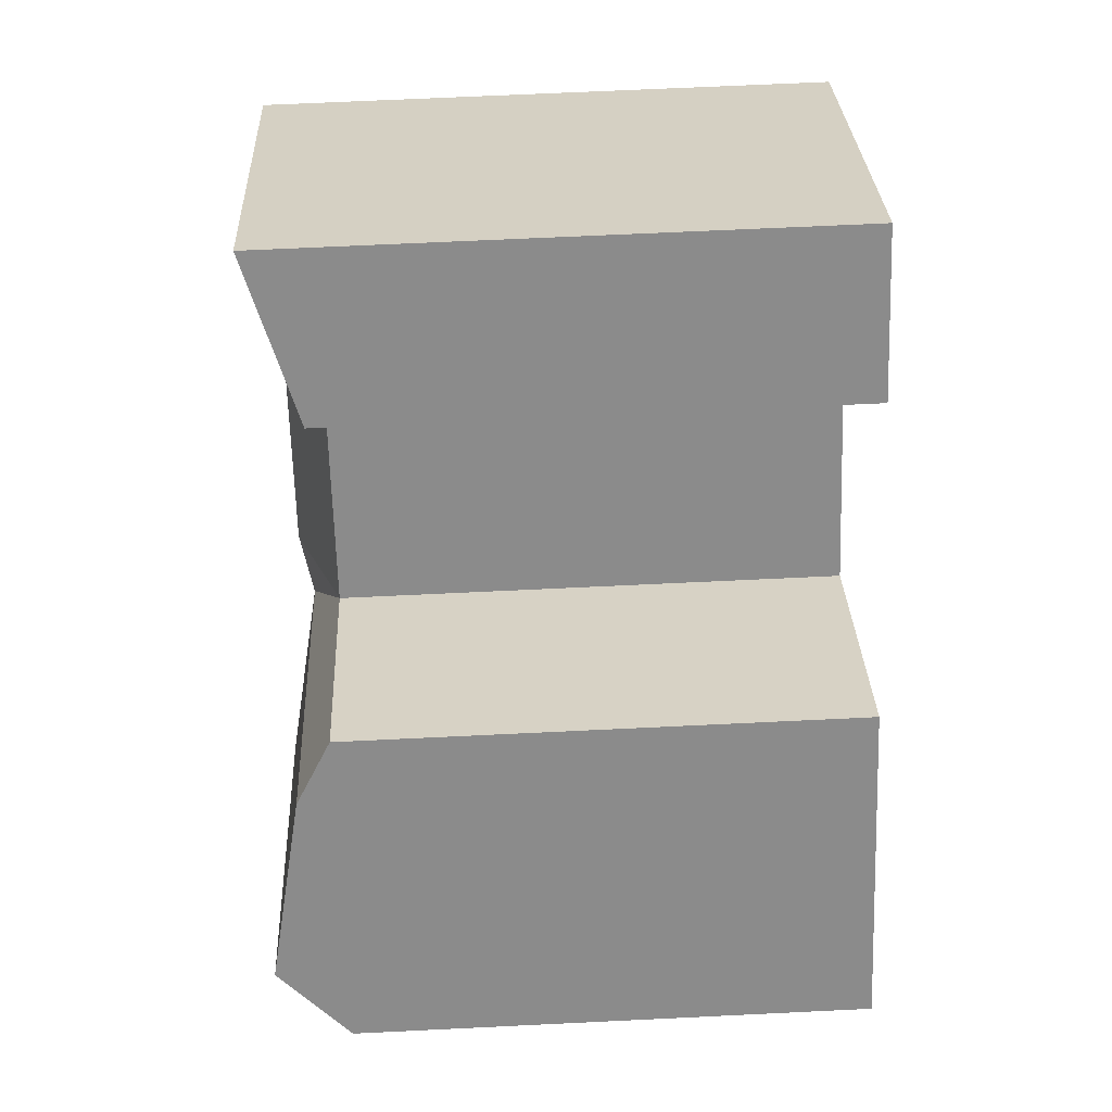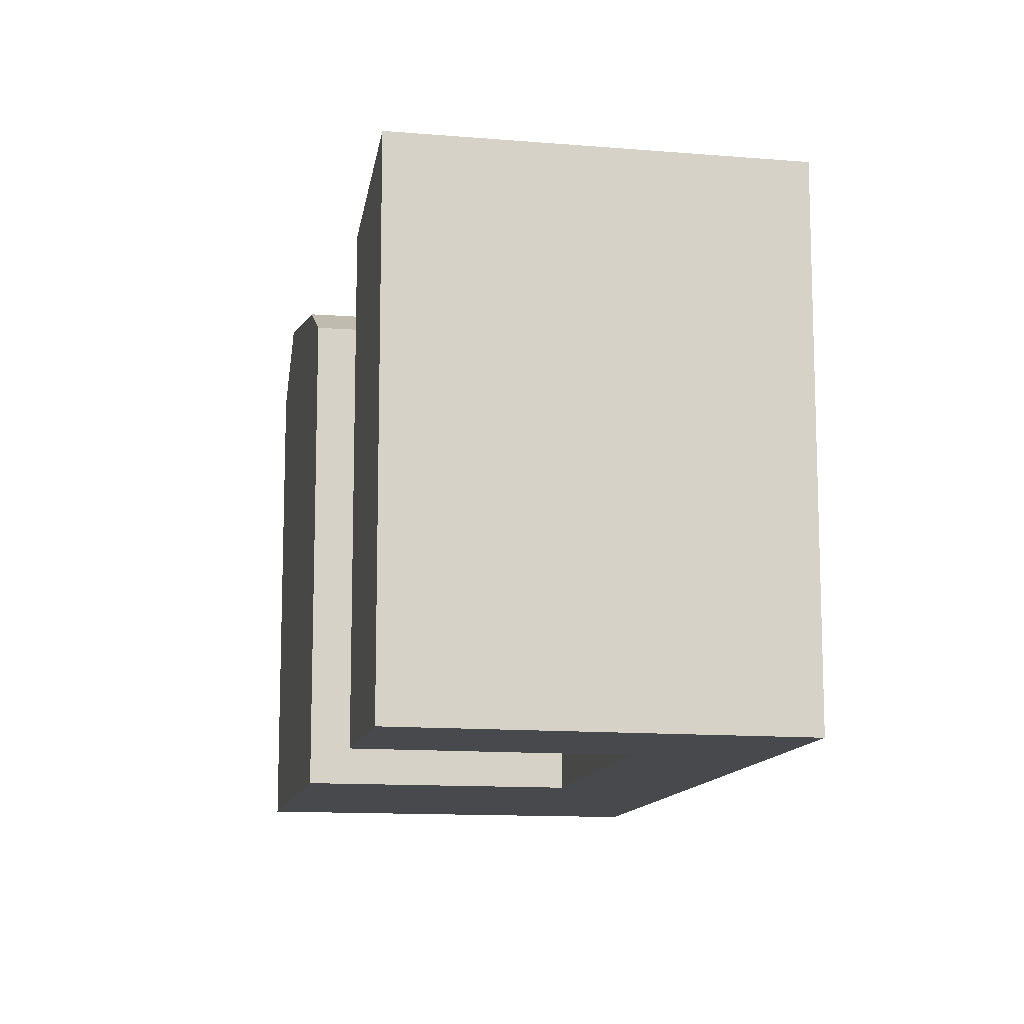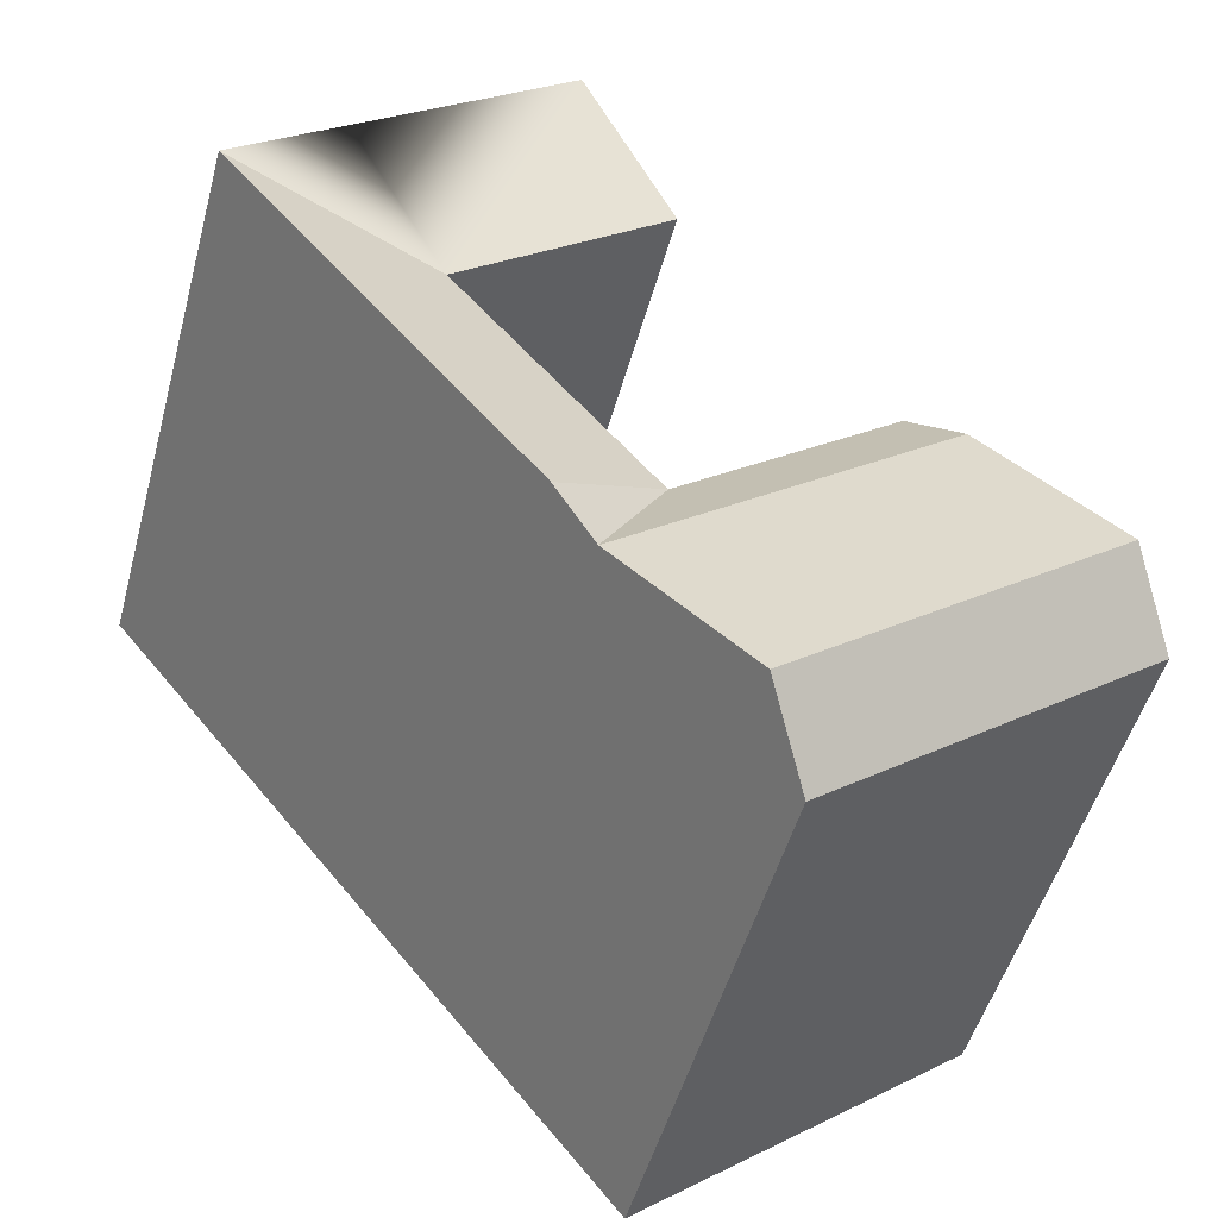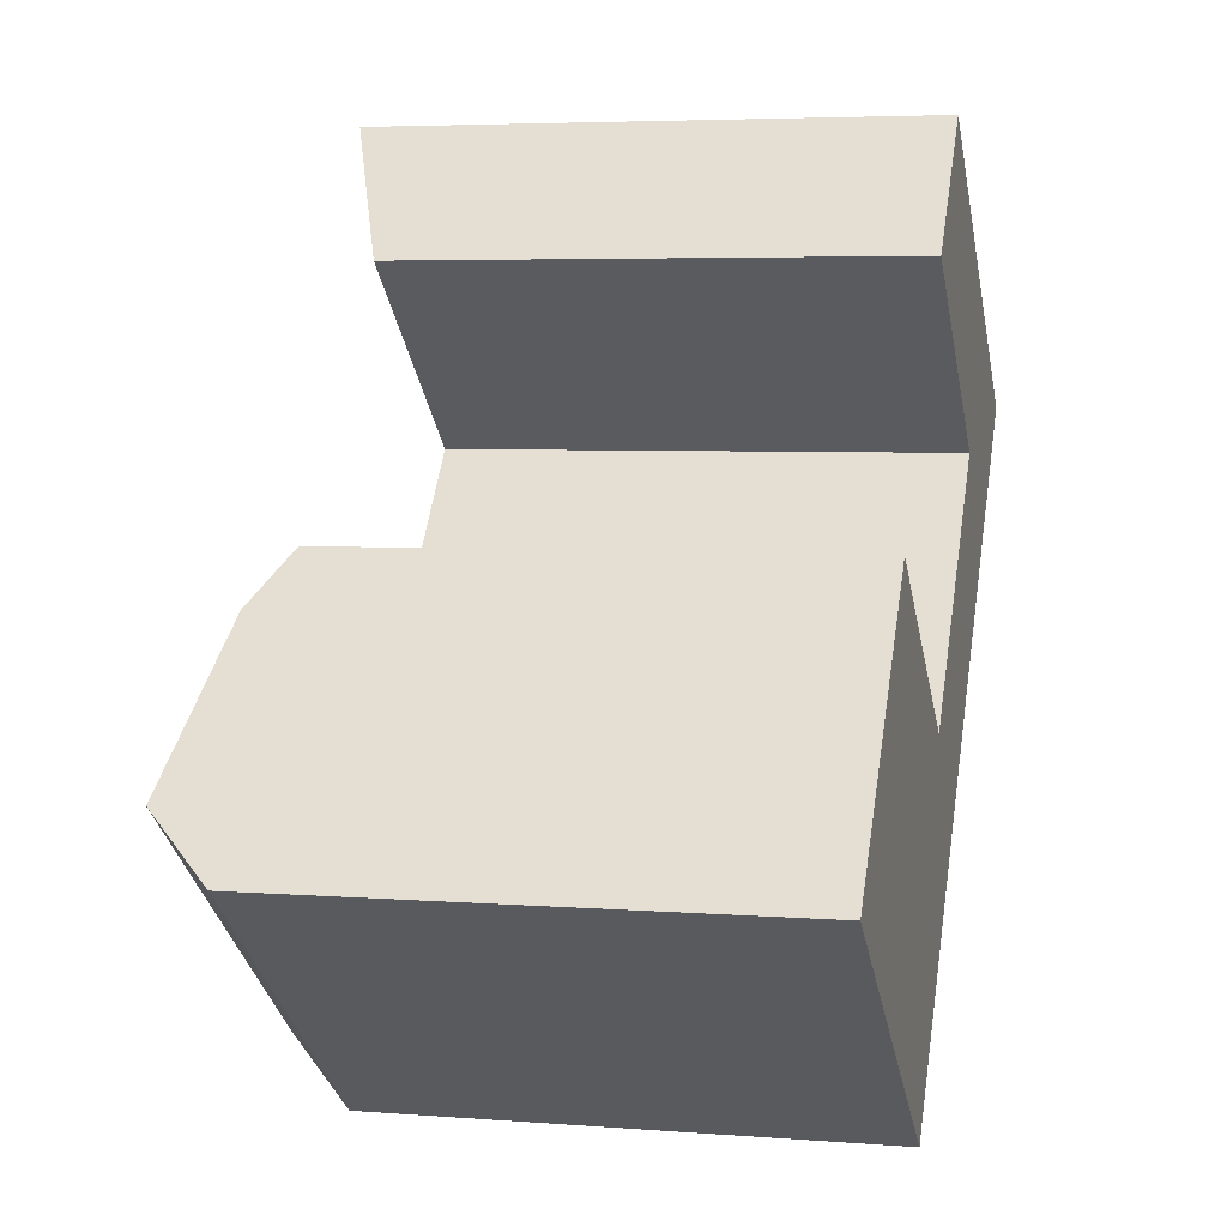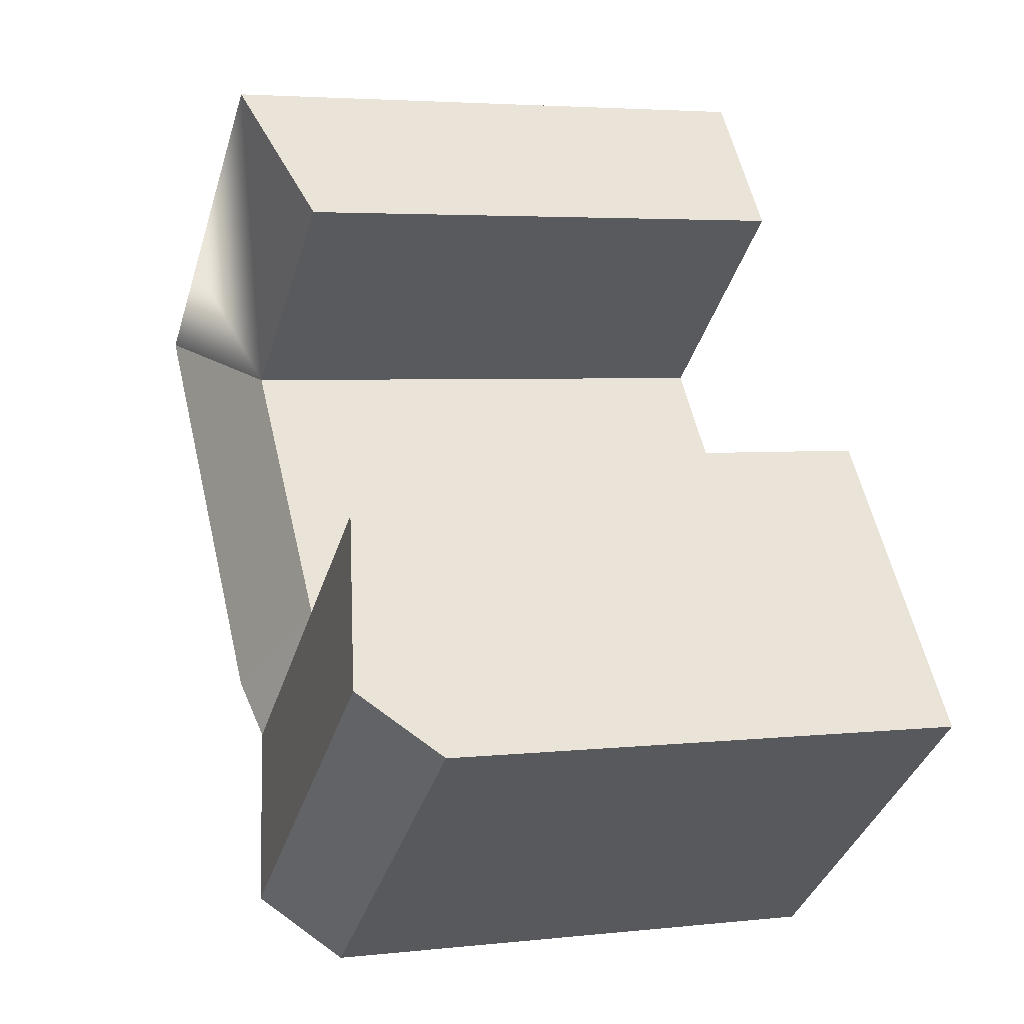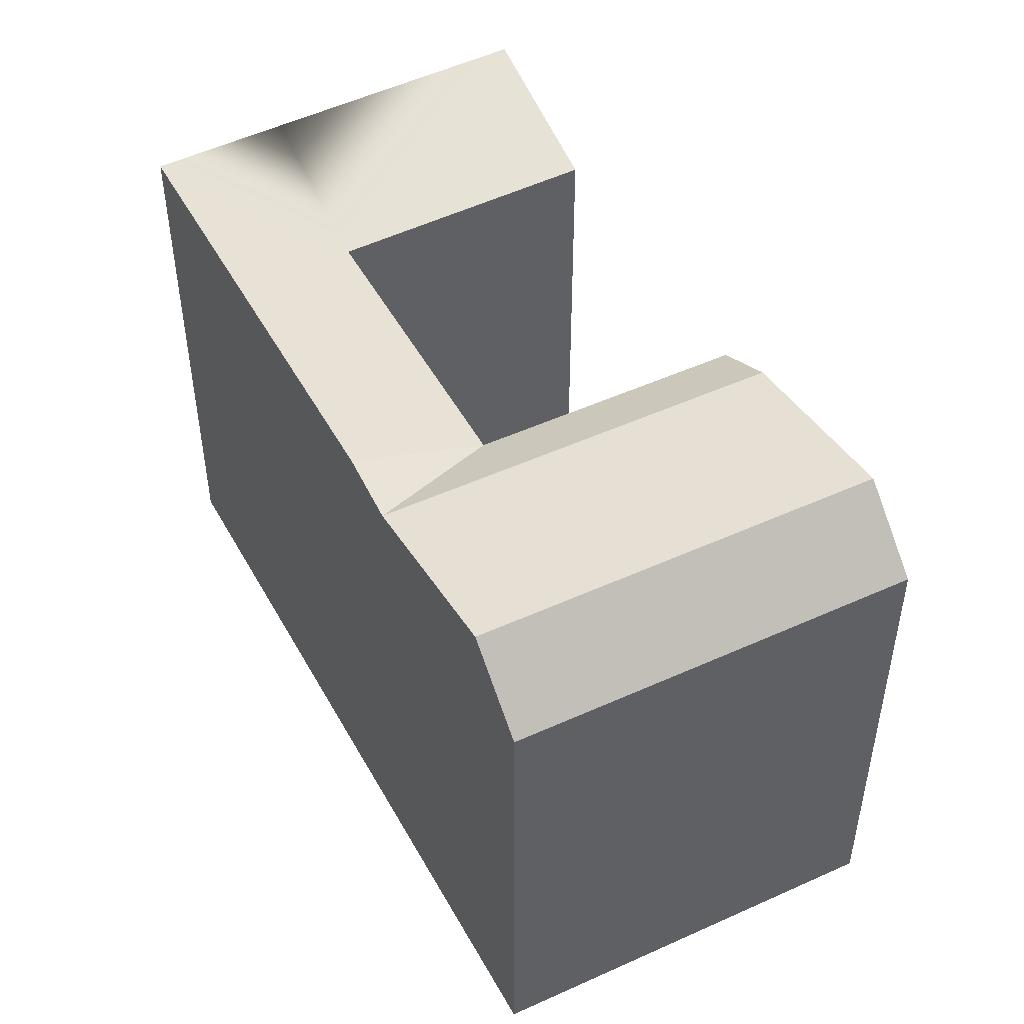
<metadata>
{"format":"obj","ext":"obj","renderer":"f3d","projection":"perspective","resolution":1024,"background":"white","views":[{"elev":66.0,"azim":-92.8,"up":"+Z"},{"elev":-12.5,"azim":28.1,"up":"+Y"},{"elev":-49.6,"azim":165.0,"up":"+Z"},{"elev":4.9,"azim":-76.1,"up":"+Z"},{"elev":3.9,"azim":-110.6,"up":"+Z"},{"elev":50.3,"azim":-168.5,"up":"+Y"}]}
</metadata>
<code>
v  29.18 -5.724e-16 9.349
v  33.38 22.19 14.43
v  33.38 -8.835e-16 14.43
v  21.41 2.761e-18 -0.04509
v  19.75 1.259e-16 -2.056
v  14.91 4.85e-16 -7.92
v  13.04 6.232e-16 -10.18
v  13.04 20.28 -10.18
v  29.18 22.19 9.348
v  19.75 21.7 -2.057
v  21.41 22.19 -0.0458
v  14.91 23.09 -7.921
v  0.000432 20.28 -0.0006426
v  6.716 21.7 8.117
v  1.868 23.09 2.257
v  8.38 20.28 10.13
v  0 0 0
v  8.38 -6.202e-16 10.13
v  1.868 -1.383e-16 2.258
v  6.716 -4.971e-16 8.118
v  8.646 20.28 -6.749
v  8.645 4.132e-16 -6.748
v  29.07 -1.1e-15 17.96
v  20.6 -1.525e-15 24.9
v  20.6 22.19 24.9
v  29.07 22.19 17.96
v  24.87 20.28 12.88
v  17.02 -2.072e-16 3.385
v  24.87 -7.888e-16 12.88
v  17.02 20.28 3.384
v  16.4 -1.214e-15 19.83
v  16.4 20.28 19.83
v  15.36 21.7 1.372
v  10.51 23.09 -4.49
g defaultobject
f 1 2 3
f 2 1 4
f 2 4 5
f 2 5 6
f 2 6 7
f 2 7 8
f 2 8 9
f 9 8 10
f 9 10 11
f 10 8 12
f 13 14 15
f 14 13 16
f 16 13 17
f 16 17 18
f 18 17 19
f 18 19 20
f 7 21 8
f 21 7 13
f 13 7 22
f 13 22 17
f 2 23 3
f 23 2 24
f 24 2 25
f 25 2 26
f 27 28 29
f 28 27 30
f 28 16 18
f 16 28 30
f 25 31 24
f 31 25 32
f 32 29 31
f 29 32 27
f 24 29 23
f 29 24 31
f 23 1 3
f 1 23 4
f 4 23 5
f 5 23 6
f 6 23 7
f 7 23 22
f 22 23 29
f 22 29 28
f 22 28 18
f 22 18 17
f 17 18 20
f 17 20 19
f 30 9 11
f 9 30 27
f 9 27 2
f 33 30 10
f 30 33 16
f 16 33 14
f 12 33 10
f 33 12 14
f 14 12 34
f 14 34 15
f 8 34 12
f 34 8 21
f 34 21 15
f 15 21 13
f 27 26 2
f 26 27 25
f 25 27 32
f 10 30 11

</code>
